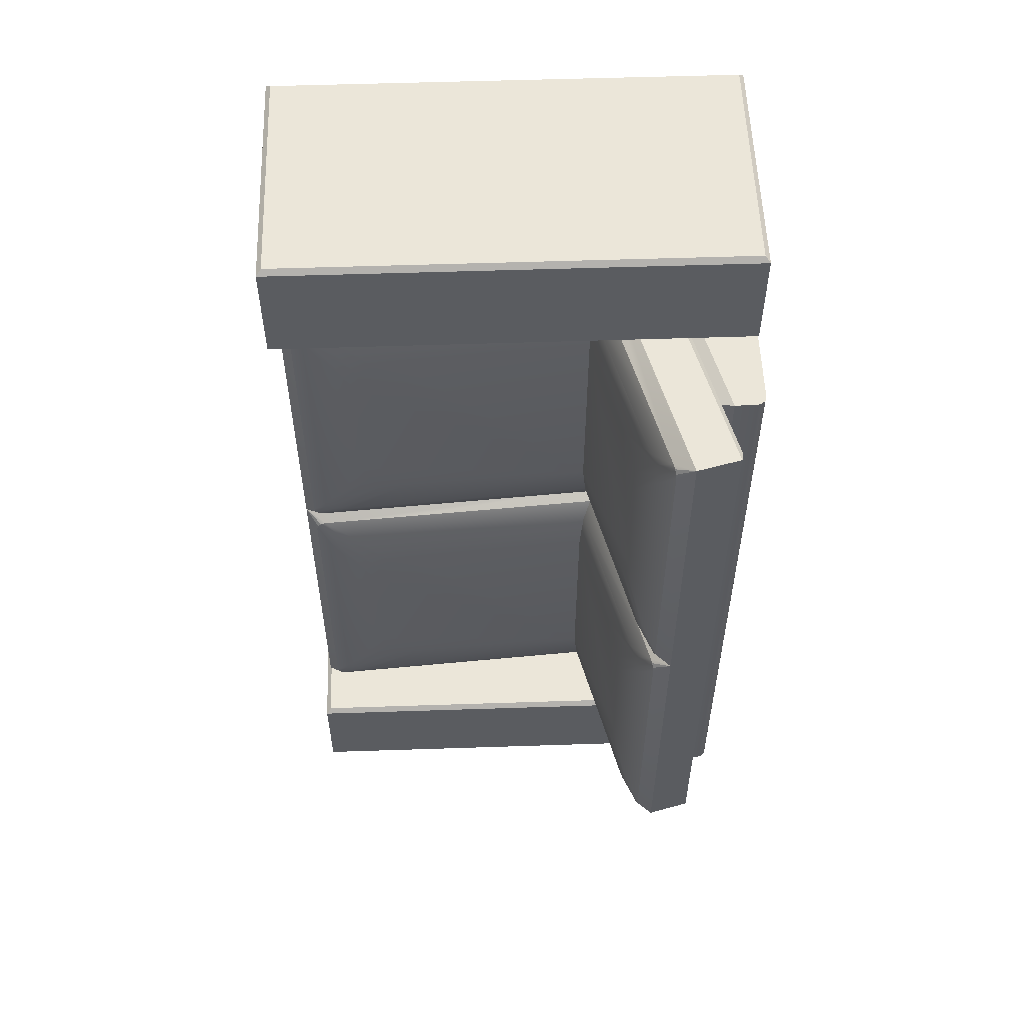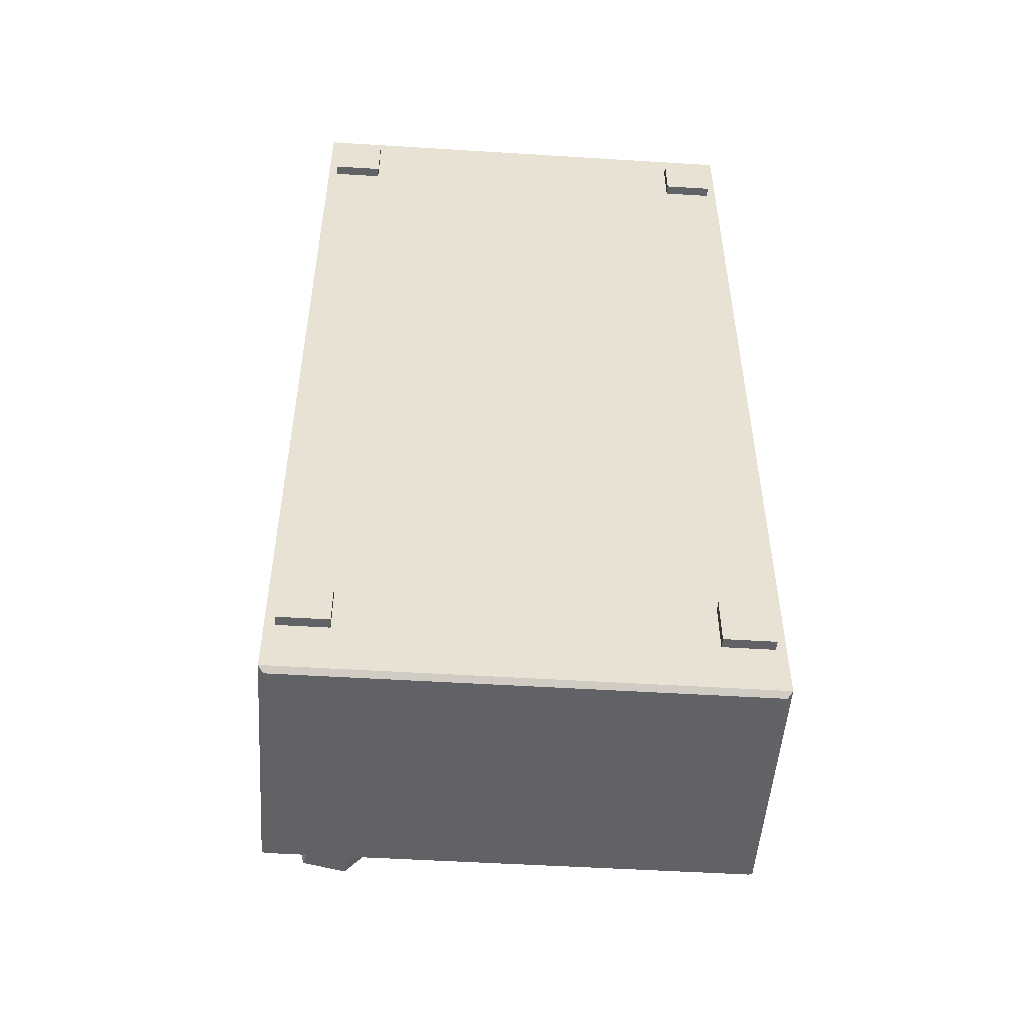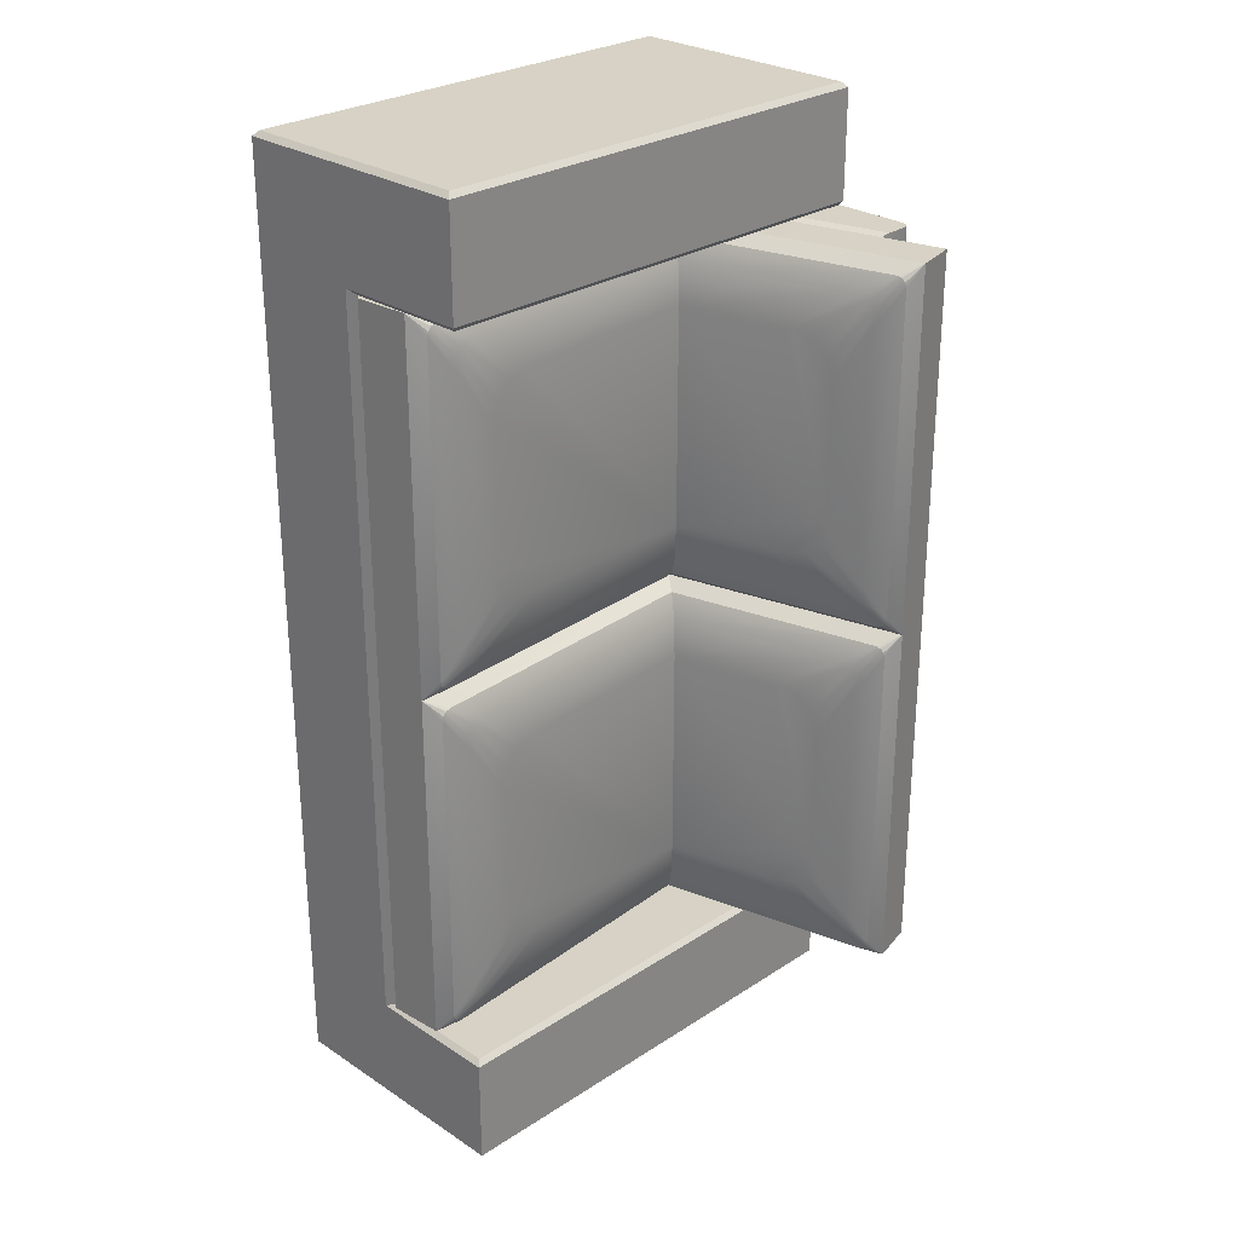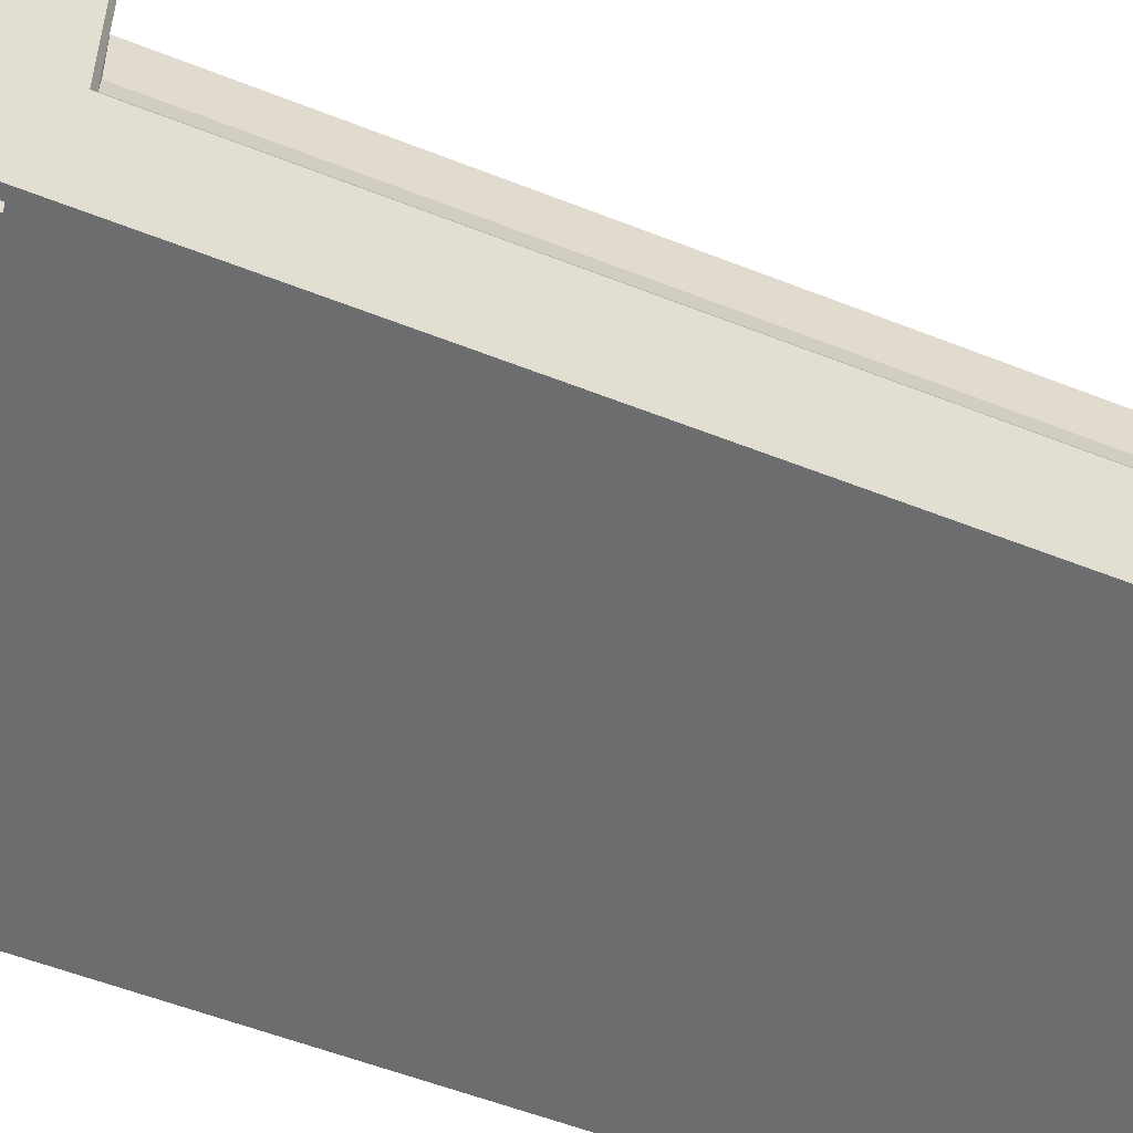
<metadata>
{"format":"obj","ext":"obj","renderer":"f3d","projection":"perspective","resolution":1024,"background":"white","views":[{"elev":55.5,"azim":178.0,"up":"+Z"},{"elev":-50.5,"azim":-3.9,"up":"+Z"},{"elev":27.4,"azim":135.1,"up":"+Z"},{"elev":-53.9,"azim":67.0,"up":"+Y"}]}
</metadata>
<code>
g Mesh1 Model
v 0.3994 0.4357 -0.2385
v 0.3848 0.4347 -0.2239
v 0.436 0.4181 -0.1812
v 0.4433 0.4186 -0.1885
f 1 2 3 4
v 0.3135 0.44 -0.3385
v 0.2843 0.438 -0.3092
f 5 6 2 1
v -0.157 0.4086 -0.7385
v -0.157 0.4086 -0.2985
v 0.2444 0.4354 -0.2985
v 0.3242 0.4407 -0.3785
v 0.3242 0.4407 -0.6585
v 0.3135 0.44 -0.6985
v 0.2843 0.438 -0.7278
v 0.2444 0.4354 -0.7385
f 7 8 9 6 5 10 11 12 13 14
v -0.2336 0.7089 -0.6585
v -0.2336 0.7089 -0.3785
v -0.2309 0.6985 -0.3385
v -0.2237 0.6702 -0.3092
v -0.2138 0.6314 -0.2985
v -0.2104 0.618 -0.2985
v -0.207 0.6046 -0.2985
v -0.207 0.6046 -0.7385
v -0.2104 0.618 -0.7385
v -0.2138 0.6314 -0.7385
v -0.2237 0.6702 -0.7278
v -0.2309 0.6985 -0.6985
f 15 16 17 18 19 20 21 8 7 22 23 24 25 26
v -0.263 0.784 -0.7785
v -0.263 0.784 -0.2585
f 27 28 16 15
v -0.2923 0.8178 -0.1985
v -0.2923 0.8178 -0.8385
f 29 28 27 30
v -0.2916 0.8152 -0.1885
v -0.2617 0.7788 -0.2385
f 31 32 28 29
v -0.2898 0.8081 -0.1812
v -0.2581 0.7646 -0.2239
f 32 31 33 34
v -0.3215 0.8277 -0.1627
v -0.3213 0.8268 -0.1617
f 31 35 36 33
v -0.3216 0.8281 -0.1641
f 31 29 37 35
v -0.3216 0.8281 -0.873
f 38 37 29 30
v -0.3263 0.8298 -0.8785
v -0.3263 0.8298 -0.1585
f 38 39 40 37
v -0.3215 0.8277 -0.8744
f 39 38 41
v -0.2916 0.8152 -0.8485
f 42 41 38 30
v -0.2898 0.8081 -0.8558
v -0.3213 0.8268 -0.8754
f 43 44 41 42
v -0.2874 0.7984 -0.8585
v -0.3209 0.8254 -0.8757
f 45 46 44 43
v -0.1799 0.377 -0.8585
v -0.1997 0.3498 -0.8757
v -0.2631 0.7032 -0.8585
f 47 48 46 45 49
v 0.2633 0.3807 -0.8757
v 0.2505 0.4057 -0.8585
v 0.426 0.4174 -0.8585
v 0.4621 0.3939 -0.8757
f 50 48 47 51 52 53
v 0.4679 0.3901 -0.8785
v 0.4659 0.39 -0.8785
v -0.2029 0.3454 -0.8785
f 54 55 56 48 50 53
v 0.4749 0.285 -0.8785
v 0.4659 0.2844 -0.8785
f 57 58 55 54
v 0.4753 0.28 -0.8785
v 0.4659 0.2794 -0.8785
f 59 60 58 57
v 0.4659 0.2693 -0.8785
f 59 61 60
v 0.4753 0.28 -0.1585
v 0.4753 0.28 0.5615
v 0.4659 0.2693 0.5615
f 62 63 64 61 59
v 0.4749 0.285 -0.1585
v 0.4749 0.285 0.5615
f 63 62 65 66
f 57 65 62 59
v 0.4679 0.3901 -0.1585
f 54 67 65 57
v 0.4649 0.3941 -0.1641
v 0.4649 0.3941 -0.873
f 68 67 54 69
v 0.4645 0.3941 -0.1627
f 67 68 70
v 0.446 0.4187 -0.1985
f 4 70 68 71
v 0.4635 0.394 -0.1617
f 3 72 70 4
v 0.426 0.4174 -0.1785
v 0.4621 0.3939 -0.1613
f 73 74 72 3
v -0.1997 0.3498 -0.1613
v 0.2505 0.4057 -0.1785
v -0.1799 0.377 -0.1785
f 75 74 73 76 77
v -0.2029 0.3454 -0.1585
f 75 78 67 74
v -0.3209 0.8254 -0.1613
f 78 75 79 40
v -0.2874 0.7984 -0.1785
v -0.2631 0.7032 -0.1785
f 80 79 75 77 81
f 80 33 36 79
v -0.2532 0.7452 -0.2185
f 34 33 80 82
v -0.1647 0.3981 -0.2185
v -0.2146 0.5938 -0.2185
f 83 84 82 80 81 77
f 8 21 20 19 82 84 83
f 19 18 34 82
f 17 32 34 18
f 32 17 16 28
v 0.3648 0.4334 -0.2185
f 83 85 9 8
f 77 76 73 85 83
f 2 85 73 3
f 6 9 85 2
f 36 40 79
f 35 40 36
f 37 40 35
v -0.1997 0.3498 -0.1557
v -0.3209 0.8254 -0.1557
f 86 78 40 87
v 0.4621 0.3939 -0.1557
f 78 86 88 67
v -0.1799 0.377 -0.1385
v 0.2505 0.4057 -0.1385
v 0.426 0.4174 -0.1385
f 88 86 89 90 91
v -0.2874 0.7984 -0.1385
v -0.2631 0.7032 -0.1385
f 87 92 93 89 86
v -0.2898 0.8081 -0.1358
v -0.3213 0.8268 -0.1554
f 94 92 87 95
v -0.2581 0.7646 -0.09316
v -0.2532 0.7452 -0.09852
f 94 96 97 92
v -0.2916 0.8152 -0.1285
v -0.2617 0.7788 -0.07852
f 98 99 96 94
v -0.2923 0.8178 -0.1185
v -0.263 0.784 -0.05852
f 99 98 100 101
v -0.3215 0.8277 -0.1544
v -0.3216 0.8281 -0.153
f 100 98 102 103
f 102 98 94 95
f 40 102 95
f 40 103 102
v -0.3263 0.8298 0.5615
v -0.3216 0.8281 0.5559
f 104 105 103 40
v -0.3215 0.8277 0.5573
f 105 104 106
v -0.3213 0.8268 0.5583
f 106 104 107
v -0.3209 0.8254 0.5587
f 107 104 108
v -0.2448 0.51 0.5615
v -0.2029 0.3454 0.5615
v -0.1997 0.3498 0.5587
f 108 104 109 110 111
v -0.4087 0.8088 0.5615
v -0.3325 0.51 0.5615
v -0.3174 0.51 0.5615
f 109 104 112 113 114
v -0.3941 0.8125 -0.1585
v -0.4038 0.81 -0.1585
v -0.4087 0.8088 -0.1585
f 40 115 116 117 112 104
v -0.4087 0.8088 -0.8785
f 115 40 39 118 117 116
v -0.2448 0.51 -0.8785
v -0.3174 0.51 -0.8785
v -0.3325 0.51 -0.8785
f 39 119 120 121 118
f 39 46 48 56 119
f 39 44 46
f 39 41 44
v 0.4659 0.51 -0.8785
f 122 119 56 55
v 0.4759 0.52 -0.8885
v -0.4741 0.52 -0.8885
v -0.4741 0.51 -0.8785
v -0.4641 0.51 -0.8785
v -0.3686 0.51 -0.8785
v -0.3377 0.51 -0.8785
f 123 124 125 126 127 128 121 120 119 122
v 0.4759 0.52 -0.8935
v -0.4741 0.52 -0.8935
f 123 129 130 124
v 0.4759 0.02 -0.8885
v 0.4759 0.02 -0.8935
v 0.4759 0.25 -0.8885
f 131 132 129 123 133
v 0.4759 0.02 0.7765
v -0.4741 0.02 0.7765
v -0.4741 0.02 0.5765
v -0.4741 0.02 0.5715
v -0.4741 0.02 0.5615
v -0.4741 0.02 -0.8785
v -0.4741 0.02 -0.8885
v -0.4741 0.02 -0.8935
v -0.4741 0.02 -1.094
v 0.4759 0.02 -1.094
v 0.4759 0.02 0.5715
v 0.4759 0.02 0.5765
f 134 135 136 137 138 139 140 141 142 143 132 131 144 145
v 0.4759 0.02 0.7815
v 0.434 0.02 0.7815
v -0.4741 0.02 0.7815
f 134 146 147 148 135
v 0.4759 0.52 0.7765
v 0.4759 0.52 0.7815
f 149 150 146 134
v -0.4741 0.52 0.7765
v -0.4741 0.52 0.7815
f 151 152 150 149
f 135 148 152 151
v -0.4641 0.51 0.7915
v -0.4641 0.03 0.7915
f 153 152 148 154
v 0.4659 0.51 0.7915
f 155 150 152 153
v 0.4659 0.03 0.7915
f 146 150 155 156
f 146 150 152 148 147
f 156 154 148 147 146
f 154 156 155 153
v -0.4741 0.52 0.5765
f 136 135 151 157
f 135 134 149 151
v 0.4759 0.52 0.5765
f 134 145 158 149
v 0.4759 0.25 0.5715
v 0.4759 0.52 0.5715
f 144 159 160 158 145
f 144 131 133 159
f 133 61 64 159
f 61 133 123 122 55 58 60
v 0.4659 0.2794 0.5615
v 0.4659 0.2844 0.5615
v 0.4659 0.39 0.5615
v 0.4659 0.51 0.5615
f 159 64 161 162 163 164 160
f 64 63 161
f 161 63 66 162
v 0.4679 0.3901 0.5615
f 162 66 165 163
f 66 65 67 165
v 0.4649 0.3941 -0.153
v 0.4649 0.3941 0.5559
f 67 166 167 165
v 0.4645 0.3941 -0.1544
f 166 67 168
v 0.4635 0.394 -0.1554
f 168 67 169
f 169 67 88
v 0.436 0.4181 -0.1358
f 88 91 170 169
v 0.3648 0.4334 -0.09852
v 0.3848 0.4347 -0.09316
f 171 172 170 91
v 0.2444 0.4354 -0.01852
v 0.2843 0.438 -0.007804
f 173 174 172 171
v -0.157 0.4086 -0.01852
v -0.157 0.4086 0.4215
v 0.2444 0.4354 0.4215
v 0.2843 0.438 0.4108
v 0.3135 0.44 0.3815
v 0.3242 0.4407 0.3415
v 0.3242 0.4407 0.06148
v 0.3135 0.44 0.02148
f 175 176 177 178 179 180 181 182 174 173
v -0.2336 0.7089 0.06148
v -0.2336 0.7089 0.3415
v -0.2309 0.6985 0.3815
v -0.2237 0.6702 0.4108
v -0.2138 0.6314 0.4215
v -0.2104 0.618 0.4215
v -0.207 0.6046 0.4215
v -0.207 0.6046 -0.01852
v -0.2104 0.618 -0.01852
v -0.2138 0.6314 -0.01852
v -0.2237 0.6702 -0.007804
v -0.2309 0.6985 0.02148
f 183 184 185 186 187 188 189 176 175 190 191 192 193 194
v -0.263 0.784 0.4615
f 101 195 184 183
v -0.2923 0.8178 0.5215
f 101 100 196 195
f 103 105 196 100
v -0.2916 0.8152 0.5315
f 106 197 196 105
v -0.2898 0.8081 0.5388
f 107 198 197 106
v -0.2874 0.7984 0.5415
f 108 199 198 107
v -0.1799 0.377 0.5415
v -0.2369 0.6005 0.5415
f 111 200 201 199 108
v 0.2633 0.3807 0.5587
v 0.4621 0.3939 0.5587
v 0.426 0.4174 0.5415
v 0.2505 0.4057 0.5415
f 111 202 203 204 205 200
f 163 165 203 202 111 110
v 0.4635 0.394 0.5583
f 203 165 206
v 0.4645 0.3941 0.5573
f 206 165 207
f 207 165 167
v 0.446 0.4187 0.5215
v 0.4433 0.4186 0.5315
f 167 208 209 207
v 0.446 0.4187 -0.1185
f 166 210 208 167
v 0.4433 0.4186 -0.1285
f 168 211 210 166
f 169 170 211 168
v 0.3994 0.4357 -0.07852
f 172 212 211 170
f 174 182 212 172
v 0.4047 0.436 -0.05852
f 182 181 213 212
v 0.4047 0.436 0.4615
f 181 180 214 213
v 0.3994 0.4357 0.4815
f 180 179 215 214
v 0.3848 0.4347 0.4961
f 179 178 216 215
v 0.3648 0.4334 0.5015
f 178 177 217 216
v -0.1647 0.3981 0.5015
f 218 217 177 176
f 200 205 204 217 218
v 0.436 0.4181 0.5388
f 216 217 204 219
f 206 219 204 203
f 207 209 219 206
f 215 216 219 209
f 214 215 209 208
f 213 214 208 210
f 212 213 210 211
v -0.2146 0.5938 0.5015
v -0.2532 0.7452 0.5015
f 218 220 221 199 201 200
f 176 189 188 187 221 220 218
v -0.2581 0.7646 0.4961
f 187 186 222 221
v -0.2617 0.7788 0.4815
f 185 223 222 186
f 223 185 184 195
f 197 223 195 196
f 223 197 198 222
f 222 198 199 221
f 109 164 163 110
v -0.4741 0.52 0.5715
v -0.3377 0.51 0.5615
v -0.3686 0.51 0.5615
v -0.4641 0.51 0.5615
v -0.4741 0.51 0.5615
f 224 160 164 109 114 113 225 226 227 228
f 158 160 224 157
f 157 224 137 136
f 224 228 138 137
v -0.4741 0.66 0.5615
v -0.4741 0.66 -0.8785
f 229 230 125 139 138 228
v -0.4714 0.67 0.5615
v -0.4714 0.67 -0.8785
f 231 232 230 229
v -0.4641 0.6773 0.5615
v -0.4641 0.6773 -0.8785
f 233 234 232 231
v -0.4541 0.68 0.5615
v -0.4541 0.68 -0.8785
f 235 236 234 233
v -0.412 0.68 0.5615
v -0.412 0.68 -0.8785
f 237 238 236 235
v -0.3889 0.6703 -0.1354
v -0.3889 0.6703 -0.1485
v -0.3889 0.6703 -0.1685
v -0.3889 0.6703 -0.1816
v -0.3889 0.6703 -0.2104
v -0.3889 0.6703 -0.8685
v -0.3889 0.6703 0.5515
v -0.3889 0.6703 -0.1066
f 239 240 241 242 243 244 238 237 245 246
v -0.4183 0.7857 -0.1485
v -0.4183 0.7857 0.5515
f 247 240 239 246 245 248
v -0.4135 0.8075 -0.1585
v -0.3668 0.6243 -0.1585
v -0.3765 0.6219 -0.1485
f 240 247 249 250 251
v -0.4135 0.8075 0.5615
f 252 249 247 248
f 117 249 252 112
v -0.4135 0.8075 -0.8785
f 249 117 118 253
f 121 128 253 118
v -0.3253 0.4615 -0.8785
v -0.3357 0.4615 -0.8685
v -0.4183 0.7857 -0.8685
f 253 128 254 255 244 256
v -0.3563 0.4615 -0.8785
f 254 128 127 257
v -0.3811 0.5589 -0.8785
f 244 255 257 127 258 238
f 254 257 255
f 234 236 238 258 127 126 125 230 232
v -0.4183 0.7857 -0.1685
f 241 259 256 244 243 242
v -0.3765 0.6219 -0.1685
f 259 241 260 250 249
f 240 251 260 241
f 251 250 260
f 253 256 259 249
f 113 112 252 225
v -0.3357 0.4615 0.5515
v -0.3253 0.4615 0.5615
f 225 252 248 245 261 262
v -0.3811 0.5589 0.5615
v -0.3563 0.4615 0.5615
f 261 245 237 263 226 264
f 226 263 237 235 233 231 229 228 227
f 225 262 264 226
f 264 262 261
f 125 124 140 139
f 124 130 141 140
v -0.4741 0.52 -1.094
f 142 141 130 265
v 0.4759 0.52 -1.094
f 265 130 129 266
f 266 129 132 143
v 0.4759 0.52 -1.099
v 0.4759 0.02 -1.099
f 267 266 143 268
v -0.4741 0.52 -1.099
f 269 265 266 267
v -0.4741 0.02 -1.099
f 270 142 265 269
v 0.434 0.02 -1.099
f 268 143 142 270 271
f 267 268 271 270 269
v 0.4659 0.03 -1.109
v 0.4659 0.51 -1.109
f 267 268 272 273
v -0.4641 0.03 -1.109
f 274 272 268 271 270
v -0.4641 0.51 -1.109
f 272 274 275 273
f 269 275 274 270
f 267 273 275 269
f 157 151 149 158
f 194 99 101 183
f 99 194 193 96
f 193 192 97 96
v -0.1647 0.3981 -0.09852
v -0.2146 0.5938 -0.09852
f 190 175 276 277 97 192 191
f 171 276 175 173
f 90 89 276 171 91
f 277 276 89 93 92 97
f 40 95 87
f 67 72 74
f 67 70 72
v 0.446 0.4187 -0.8385
f 71 68 69 278
v 0.4645 0.3941 -0.8744
v 0.4433 0.4186 -0.8485
f 278 69 279 280
f 54 279 69
v 0.4635 0.394 -0.8754
f 54 281 279
f 54 53 281
v 0.436 0.4181 -0.8558
f 282 281 53 52
f 280 279 281 282
v 0.3848 0.4347 -0.8132
v 0.3994 0.4357 -0.7985
f 283 284 280 282
f 13 12 284 283
v 0.4047 0.436 -0.7785
f 12 11 285 284
v 0.4047 0.436 -0.2585
f 11 10 286 285
f 10 5 1 286
f 286 1 4 71
f 285 286 71 278
f 284 285 278 280
v 0.3648 0.4334 -0.8185
f 14 13 283 287
f 287 283 282 52
v -0.1647 0.3981 -0.8185
f 51 47 288 287 52
v -0.2146 0.5938 -0.8185
v -0.2532 0.7452 -0.8185
f 289 288 47 49 45 290
f 22 7 288 289 290 24 23
f 287 288 7 14
v -0.2581 0.7646 -0.8132
f 25 24 290 291
f 43 291 290 45
v -0.2617 0.7788 -0.7985
f 42 292 291 43
f 292 42 30 27
f 26 292 27 15
f 292 26 25 291
g Mesh2 Model
v -0.3541 0 -0.9935
v -0.4541 0 -0.9935
v -0.4541 0.02 -0.9935
v -0.3541 0.02 -0.9935
f 293 294 295 296
v -0.3541 0 -0.8935
v -0.4541 0 -0.8935
f 294 293 297 298
v -0.3541 0.02 -0.8935
f 297 293 296 299
v -0.4541 0.02 -0.8935
f 298 297 299 300
f 294 298 300 295
g Mesh3 Model
v 0.4559 0 -0.9935
v 0.3559 0 -0.9935
v 0.3559 0.02 -0.9935
v 0.4559 0.02 -0.9935
f 301 302 303 304
v 0.4559 0 -0.8935
v 0.3559 0 -0.8935
f 301 305 306 302
v 0.4559 0.02 -0.8935
f 305 301 304 307
v 0.3559 0.02 -0.8935
f 306 305 307 308
f 302 306 308 303
g Mesh4 Model
v 0.4559 5.64e-18 0.6265
v 0.4559 5.64e-18 0.7265
v 0.3559 5.64e-18 0.7265
v 0.3559 5.64e-18 0.6265
f 309 310 311 312
v 0.4559 0.02 0.6265
v 0.4559 0.02 0.7265
f 310 309 313 314
v 0.3559 0.02 0.6265
f 309 312 315 313
v 0.3559 0.02 0.7265
f 312 311 316 315
f 311 310 314 316
g Mesh5 Model
v -0.4541 5.64e-18 0.6265
v -0.4541 5.64e-18 0.7265
v -0.4541 0.02 0.7265
v -0.4541 0.02 0.6265
f 317 318 319 320
v -0.3541 5.64e-18 0.7265
v -0.3541 5.64e-18 0.6265
f 321 318 317 322
v -0.3541 0.02 0.7265
f 318 321 323 319
v -0.3541 0.02 0.6265
f 321 322 324 323
f 322 317 320 324

</code>
